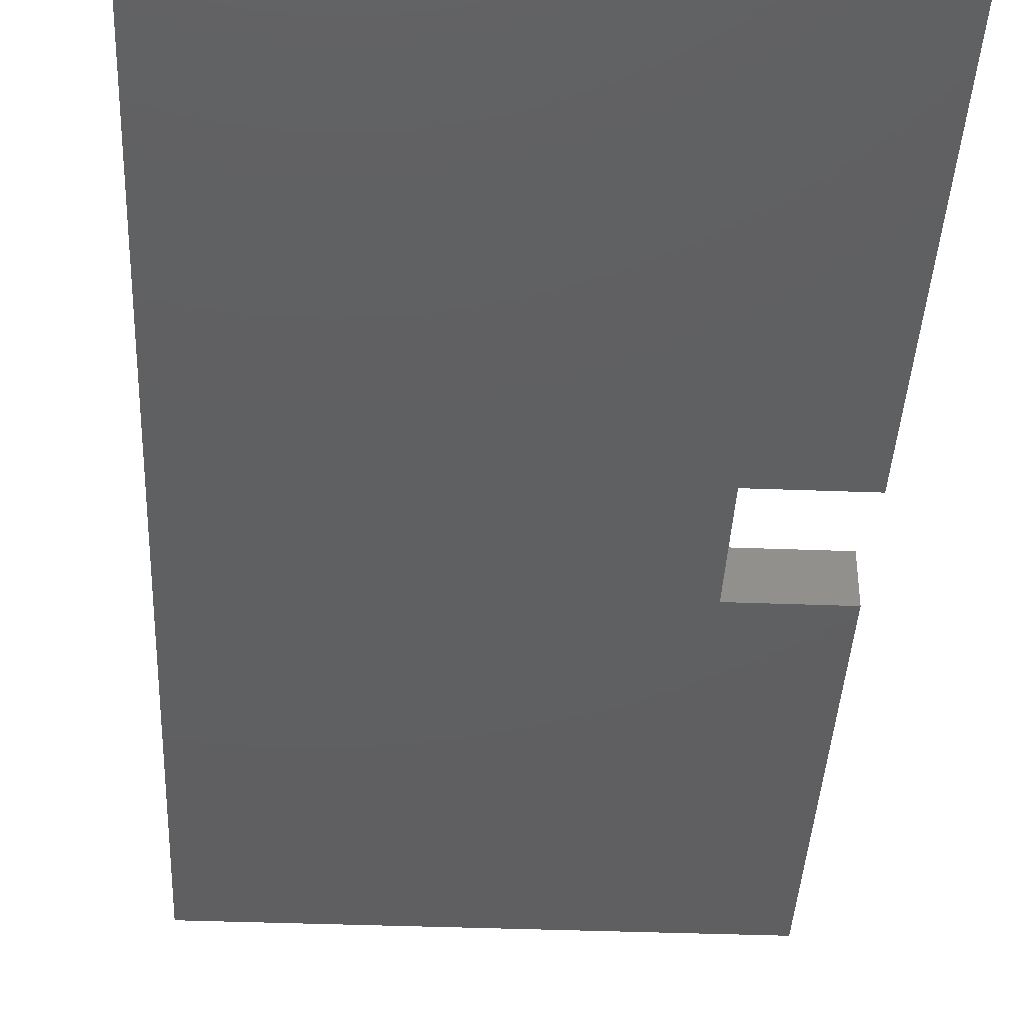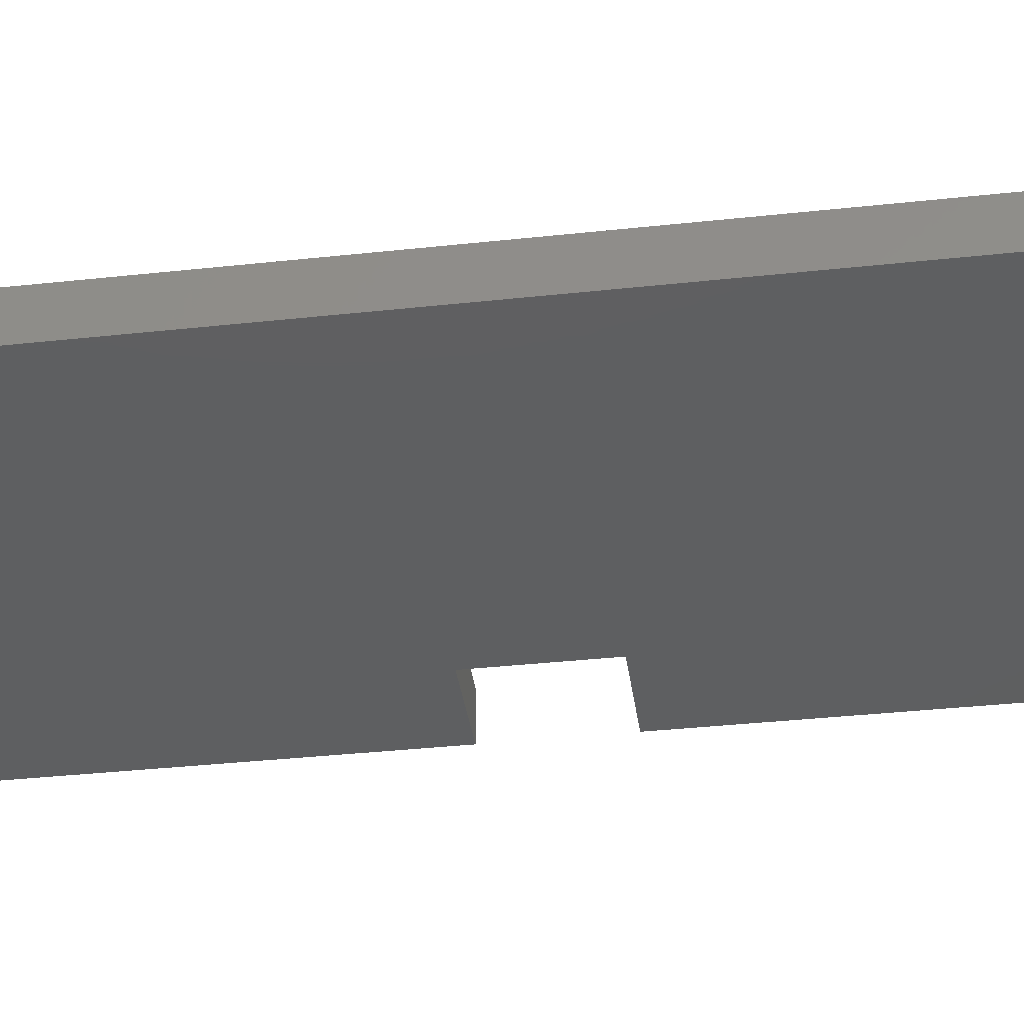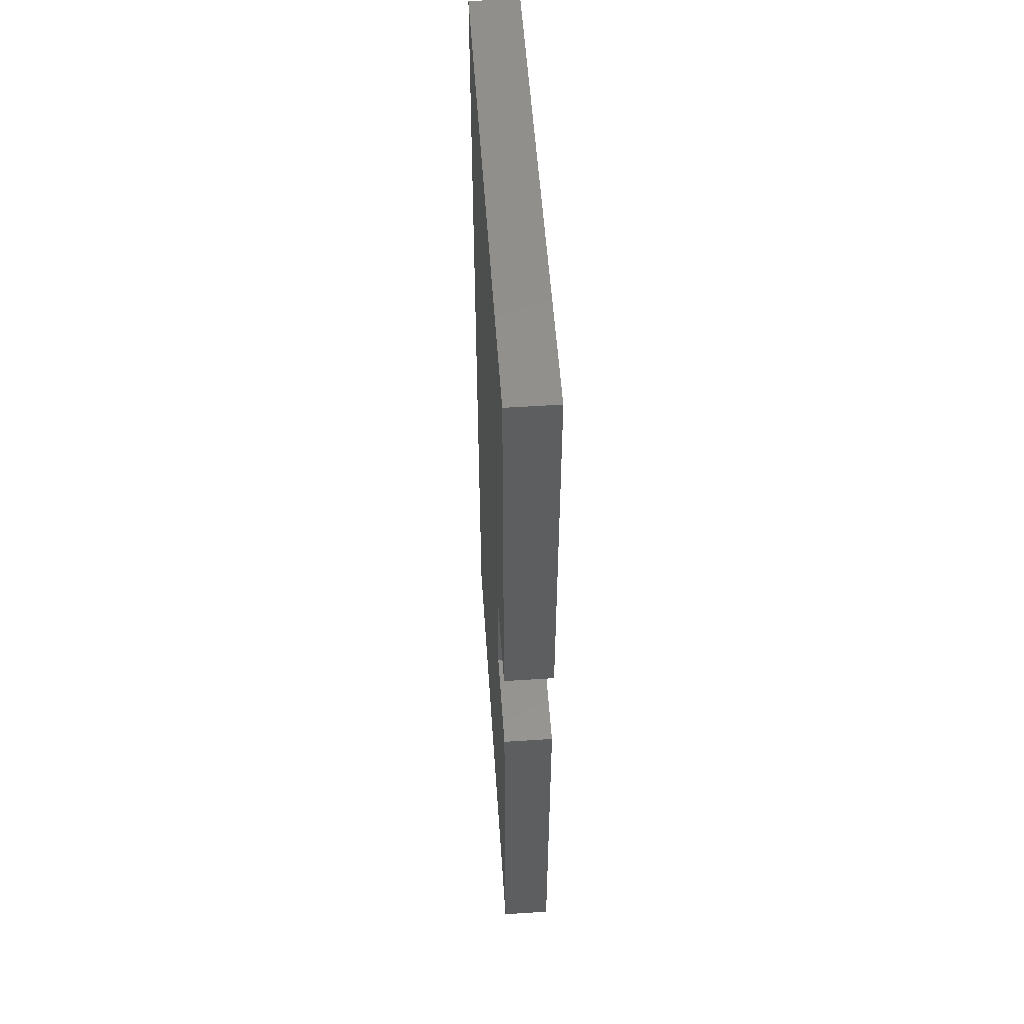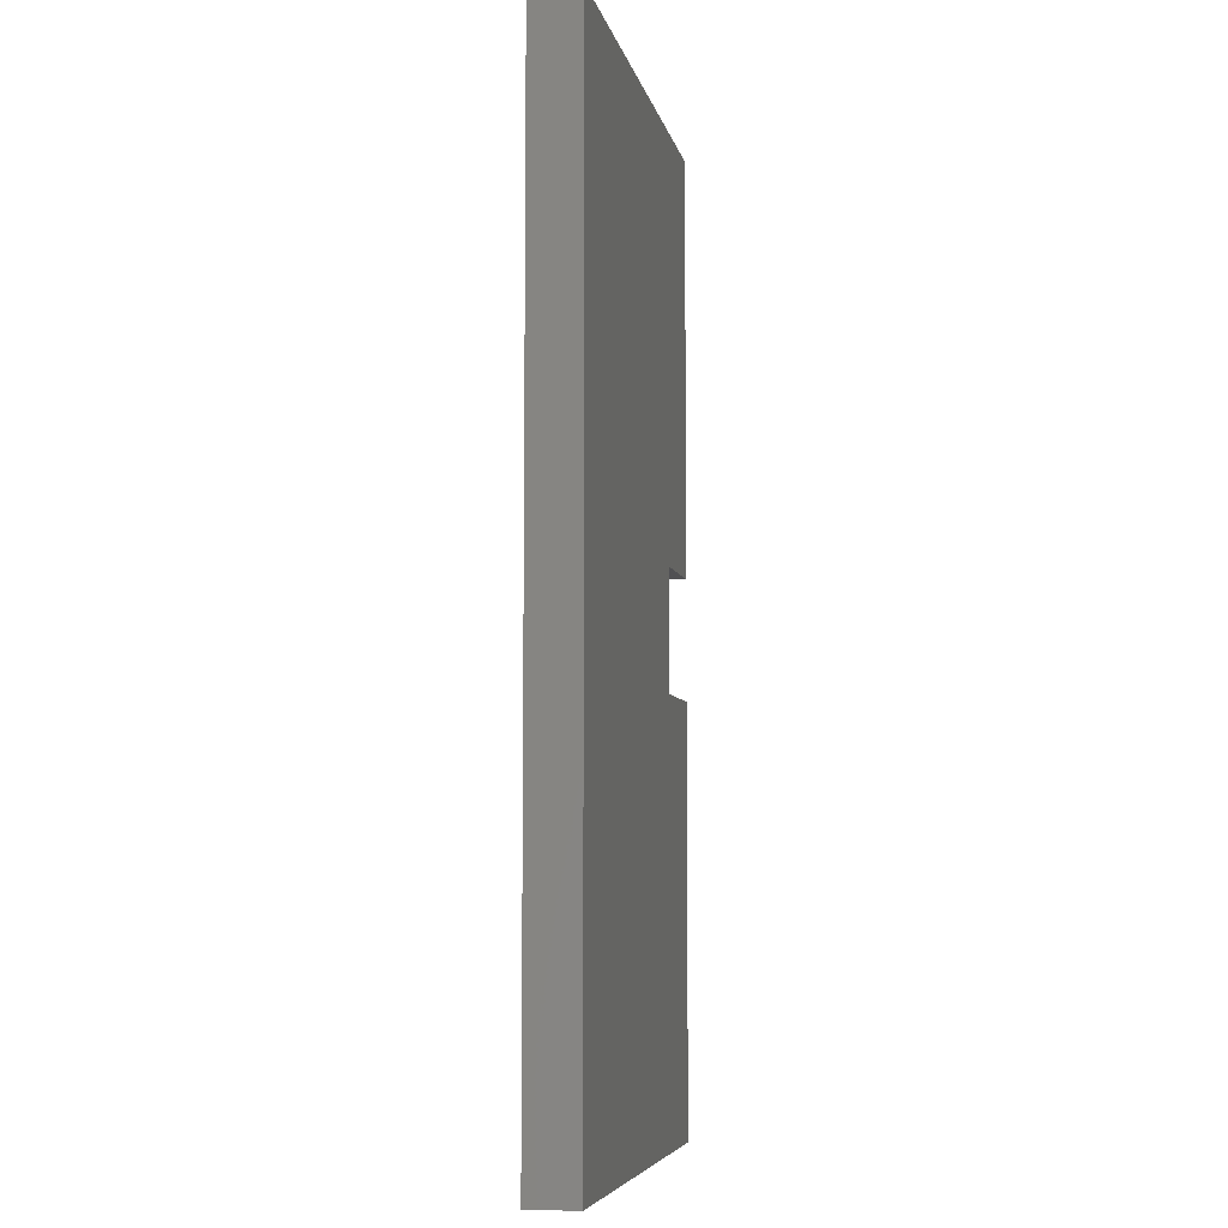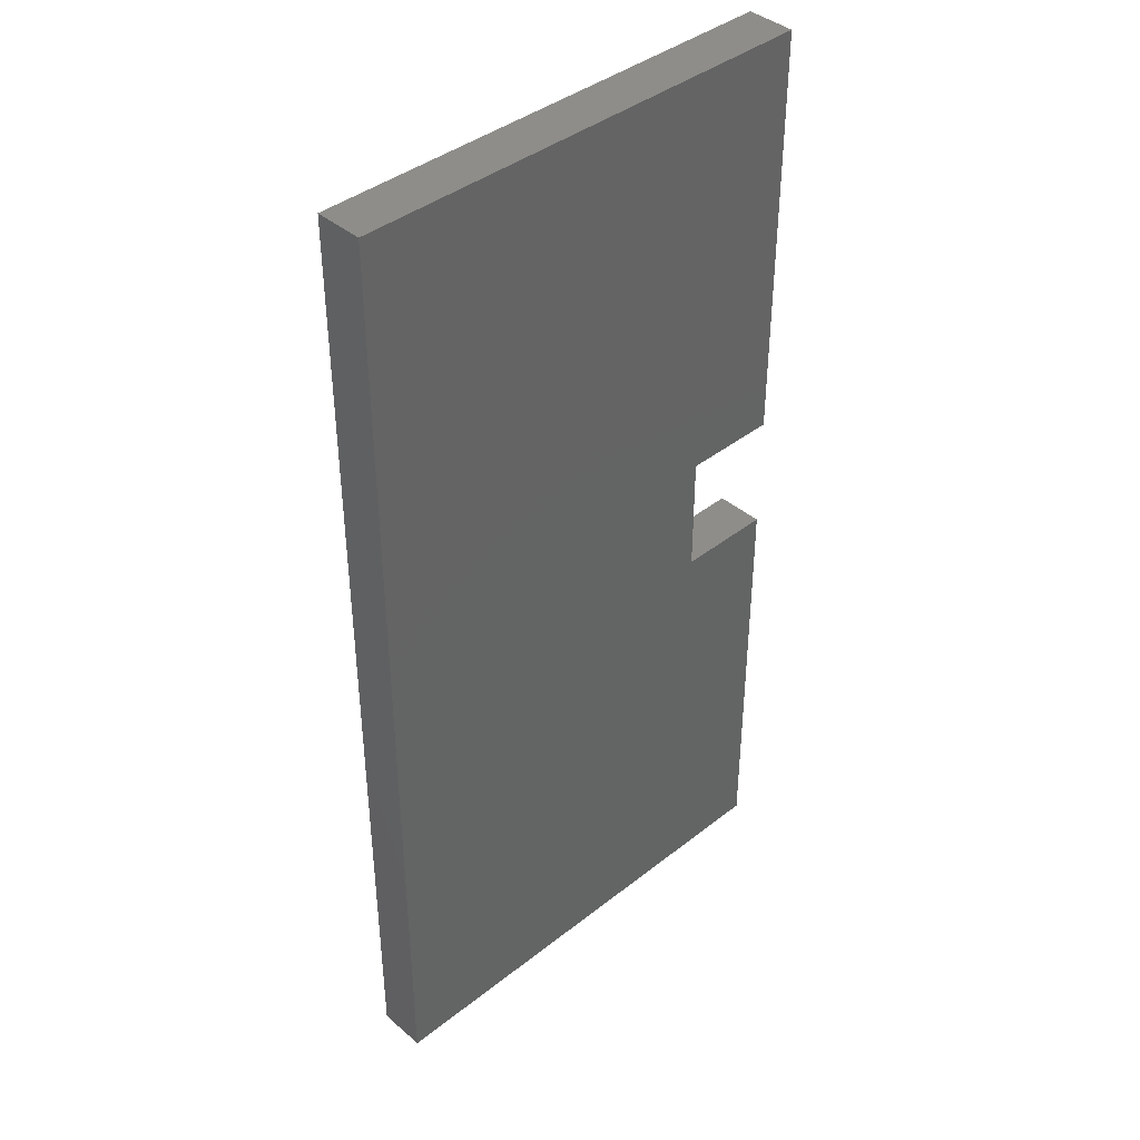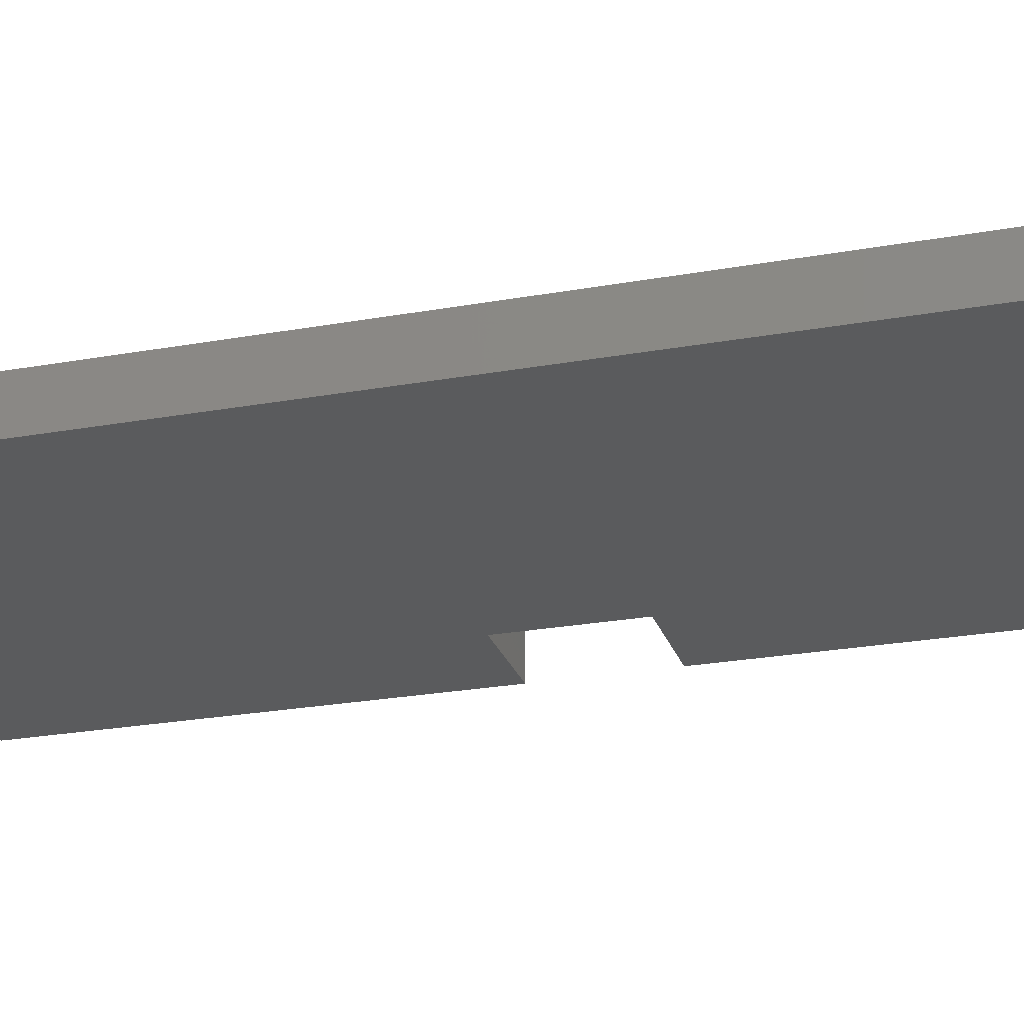
<metadata>
{"format":"stl","ext":"stl","renderer":"f3d","projection":"perspective","resolution":1024,"background":"white","views":[{"elev":-39.7,"azim":177.3,"up":"+Z"},{"elev":-37.4,"azim":97.9,"up":"+Z"},{"elev":54.6,"azim":-93.9,"up":"+Y"},{"elev":-6.4,"azim":101.3,"up":"+Y"},{"elev":40.5,"azim":136.1,"up":"+Y"},{"elev":-25.0,"azim":106.3,"up":"+Z"}]}
</metadata>
<code>
# stl→obj: 16 verts, 28 faces
v 0 1.125 0.1
v 0 2 0.1
v 0 1.125 0
v 0 2 0
v 0.2 1.125 0.1
v 0.2 1.125 0
v 0.2 0.875 0.1
v 0.2 0.875 0
v 0 0.875 0.1
v 0 0.875 0
v 0 0 0.1
v 0 0 0
v 1 0 0.1
v 1 0 0
v 1 2 0.1
v 1 2 0
f 1 2 3
f 3 2 4
f 5 1 6
f 6 1 3
f 7 5 8
f 8 5 6
f 9 7 10
f 10 7 8
f 11 9 12
f 12 9 10
f 13 11 14
f 14 11 12
f 15 13 16
f 16 13 14
f 2 15 4
f 4 15 16
f 9 11 7
f 7 11 13
f 7 13 5
f 5 13 15
f 5 15 1
f 1 15 2
f 3 4 6
f 6 4 16
f 6 16 8
f 8 16 14
f 8 14 10
f 10 14 12

</code>
